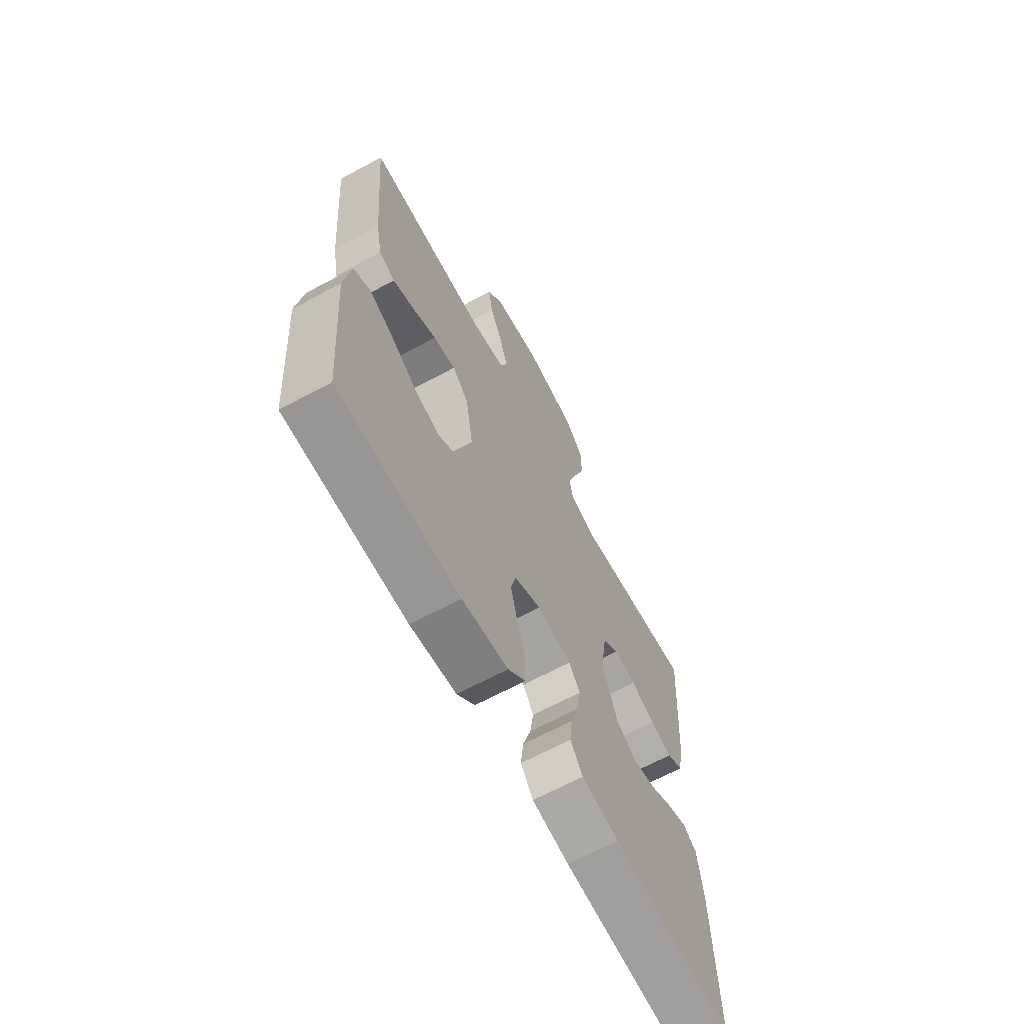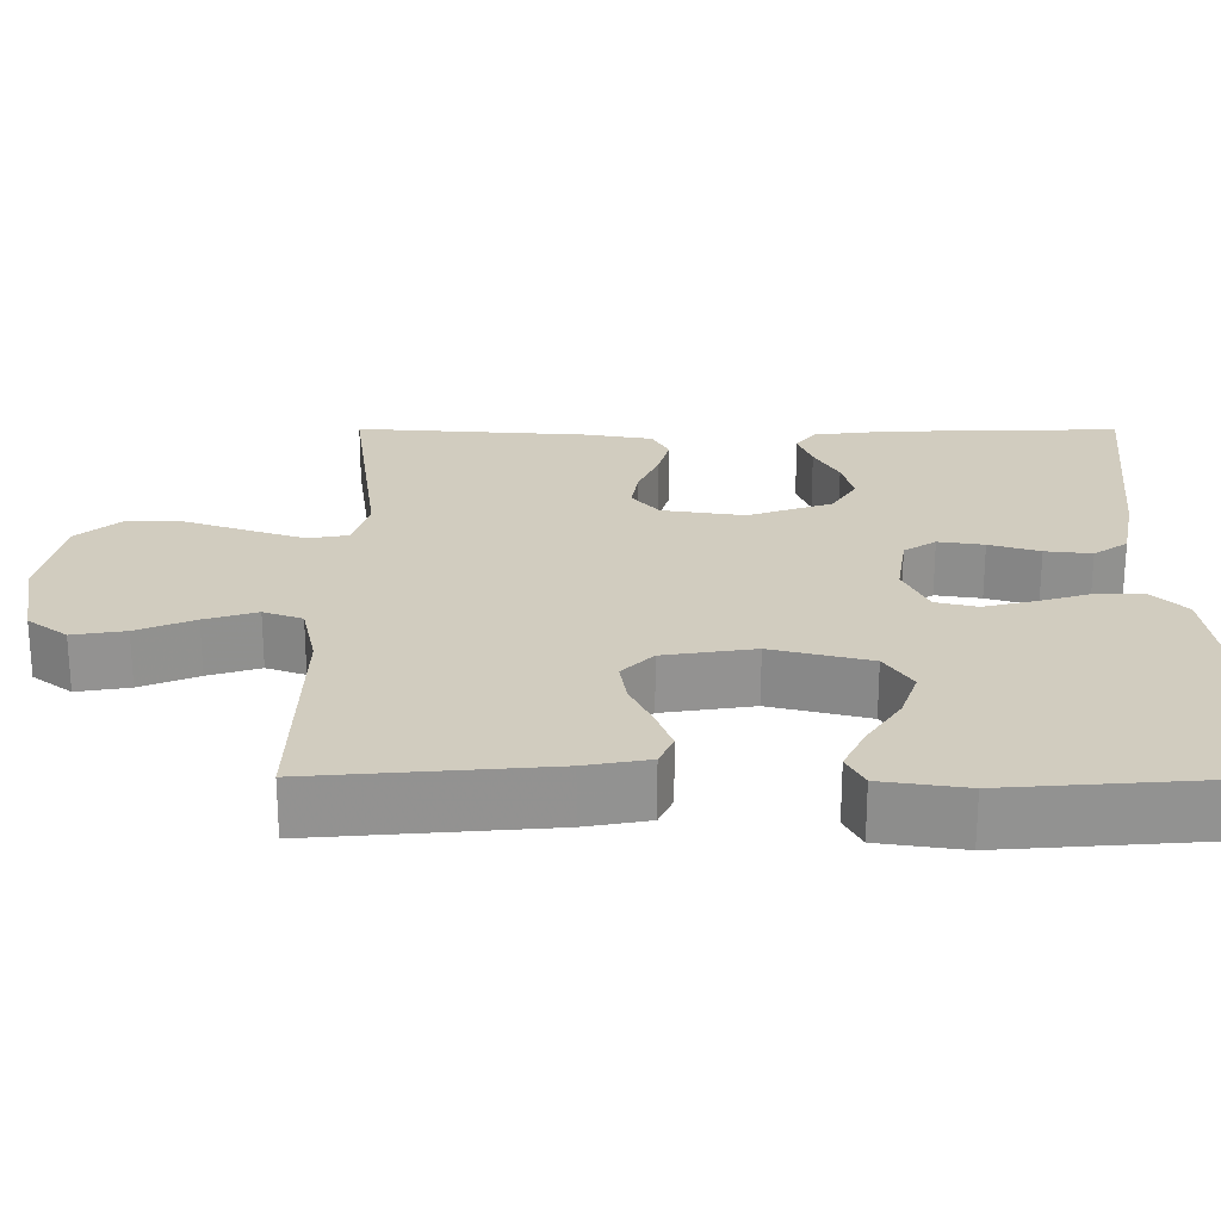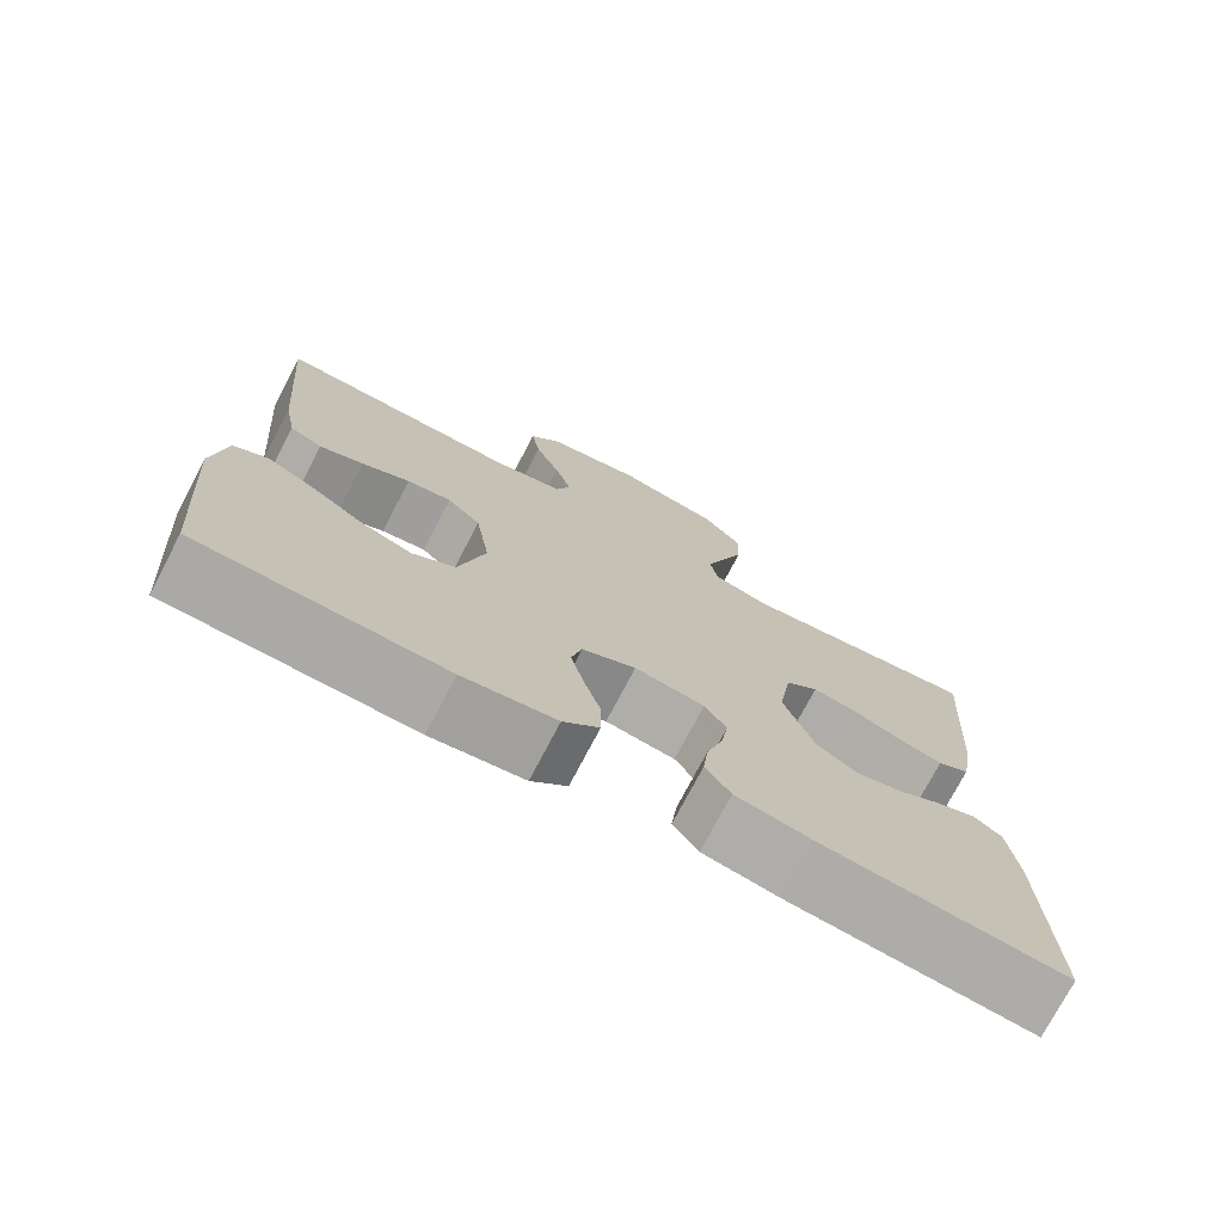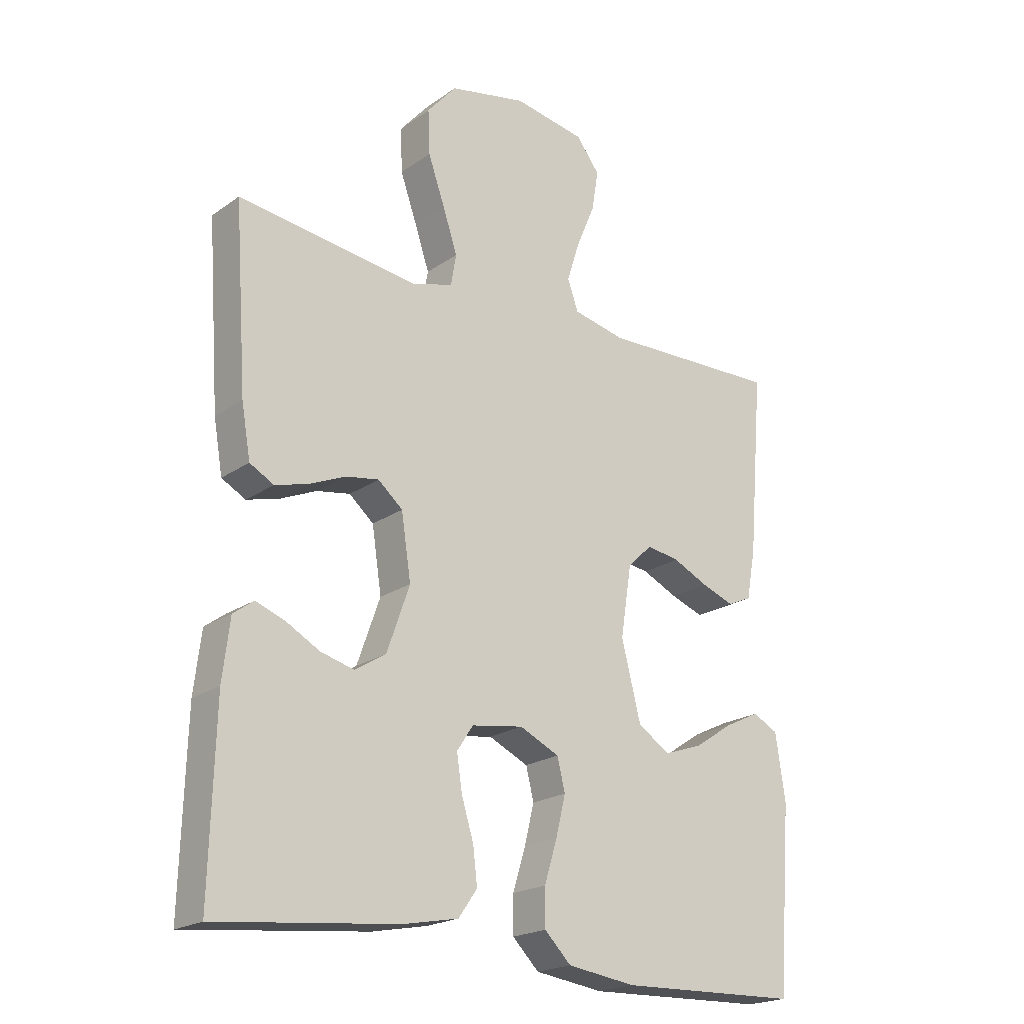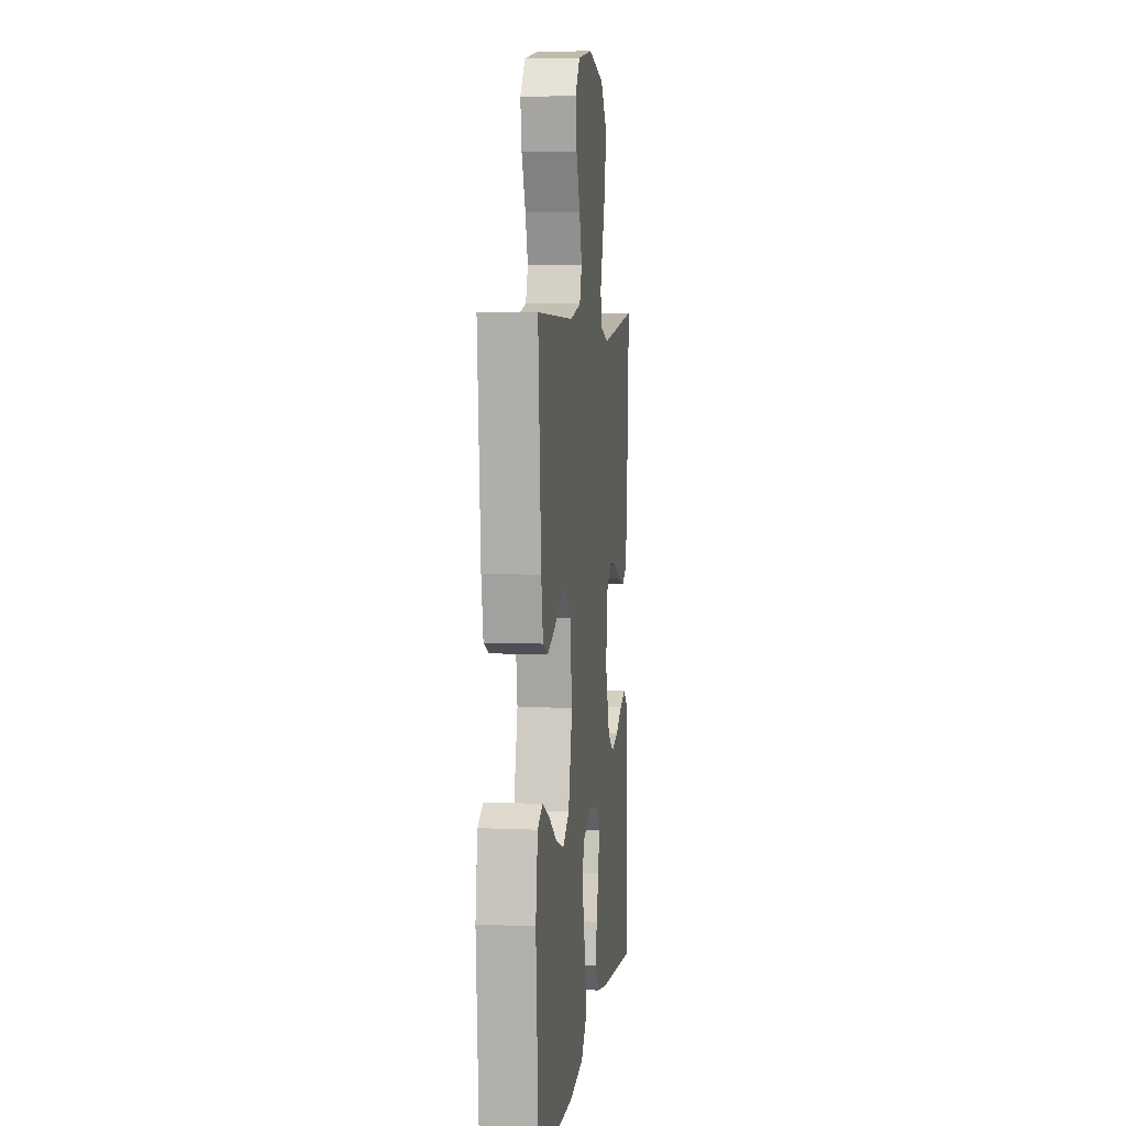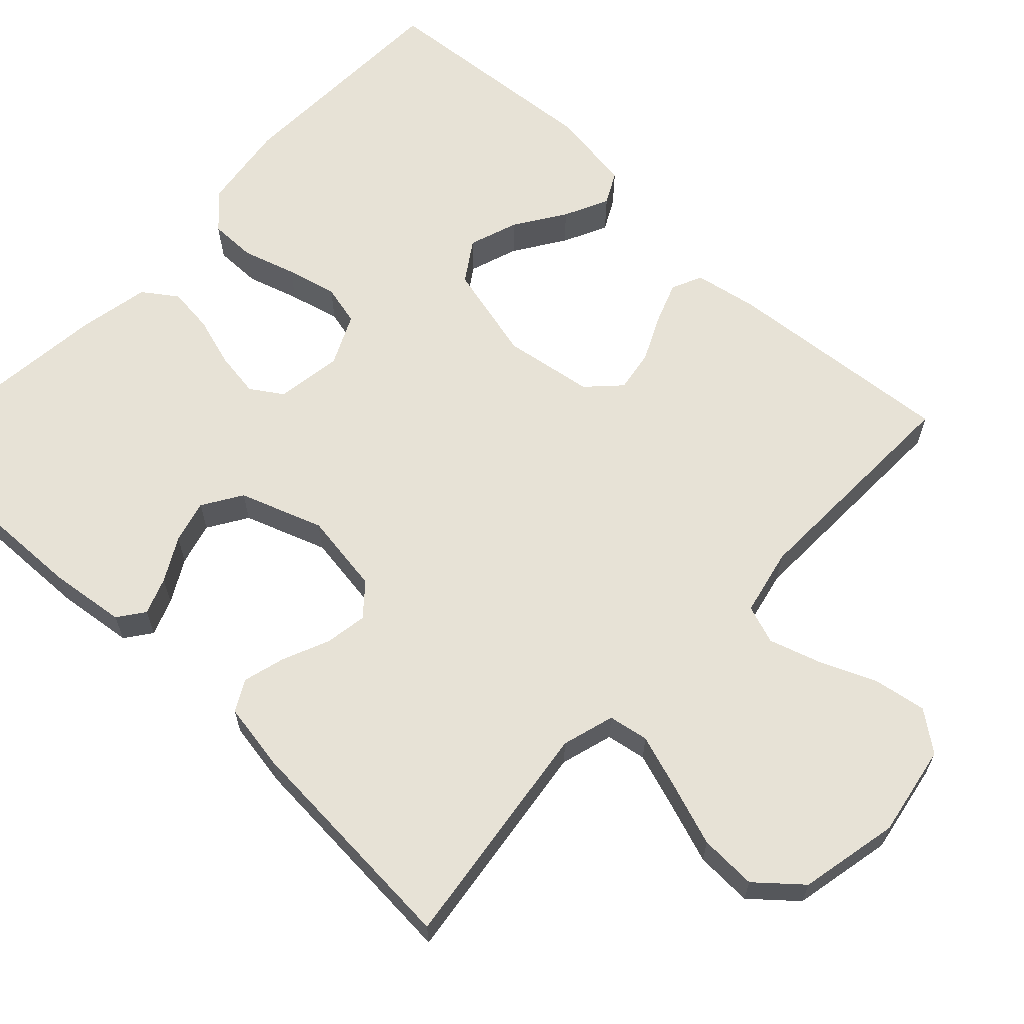
<metadata>
{"format":"obj","ext":"obj","renderer":"f3d","projection":"perspective","resolution":1024,"background":"white","views":[{"elev":-66.6,"azim":118.3,"up":"+Z"},{"elev":24.0,"azim":90.1,"up":"+Y"},{"elev":-74.9,"azim":152.3,"up":"+Z"},{"elev":-20.8,"azim":-38.8,"up":"+Z"},{"elev":5.8,"azim":97.4,"up":"+Z"},{"elev":63.5,"azim":-46.8,"up":"+Y"}]}
</metadata>
<code>
v -0.5 0.07 0.5
v -0.2 0.07 0.46
v -0.132 0.07 0.48
v -0.123 0.07 0.532
v -0.147 0.07 0.604
v -0.175 0.07 0.684
v -0.178 0.07 0.758
v -0.129 0.07 0.815
v 0 0.07 0.842
v 0.119 0.07 0.821
v 0.158 0.07 0.77
v 0.147 0.07 0.702
v 0.116 0.07 0.628
v 0.095 0.07 0.561
v 0.113 0.07 0.511
v 0.2 0.07 0.492
v 0.5 0.07 0.5
v 0.475 0.07 0.2
v 0.46 0.07 0.118
v 0.42 0.07 0.1
v 0.366 0.07 0.12
v 0.307 0.07 0.148
v 0.252 0.07 0.157
v 0.211 0.07 0.117
v 0.193 0.07 0
v 0.225 0.07 -0.127
v 0.278 0.07 -0.162
v 0.342 0.07 -0.14
v 0.407 0.07 -0.097
v 0.465 0.07 -0.069
v 0.507 0.07 -0.091
v 0.523 0.07 -0.2
v 0.5 0.07 -0.5
v 0.2 0.07 -0.509
v 0.086 0.07 -0.493
v 0.042 0.07 -0.449
v 0.042 0.07 -0.388
v 0.063 0.07 -0.319
v 0.079 0.07 -0.253
v 0.066 0.07 -0.2
v 0 0.07 -0.169
v -0.086 0.07 -0.182
v -0.113 0.07 -0.223
v -0.104 0.07 -0.282
v -0.084 0.07 -0.347
v -0.077 0.07 -0.407
v -0.108 0.07 -0.451
v -0.2 0.07 -0.469
v -0.5 0.07 -0.5
v -0.492 0.07 -0.2
v -0.48 0.07 -0.101
v -0.446 0.07 -0.076
v -0.398 0.07 -0.094
v -0.342 0.07 -0.125
v -0.286 0.07 -0.14
v -0.235 0.07 -0.108
v -0.197 0.07 0
v -0.213 0.07 0.106
v -0.254 0.07 0.141
v -0.309 0.07 0.132
v -0.369 0.07 0.106
v -0.424 0.07 0.091
v -0.464 0.07 0.113
v -0.479 0.07 0.2
v -0.5 0 0.5
v -0.2 0 0.46
v -0.132 0 0.48
v -0.123 0 0.532
v -0.147 0 0.604
v -0.175 0 0.684
v -0.178 0 0.758
v -0.129 0 0.815
v 0 0 0.842
v 0.119 0 0.821
v 0.158 0 0.77
v 0.147 0 0.702
v 0.116 0 0.628
v 0.095 0 0.561
v 0.113 0 0.511
v 0.2 0 0.492
v 0.5 0 0.5
v 0.475 0 0.2
v 0.46 0 0.118
v 0.42 0 0.1
v 0.366 0 0.12
v 0.307 0 0.148
v 0.252 0 0.157
v 0.211 0 0.117
v 0.193 0 0
v 0.225 0 -0.127
v 0.278 0 -0.162
v 0.342 0 -0.14
v 0.407 0 -0.097
v 0.465 0 -0.069
v 0.507 0 -0.091
v 0.523 0 -0.2
v 0.5 0 -0.5
v 0.2 0 -0.509
v 0.086 0 -0.493
v 0.042 0 -0.449
v 0.042 0 -0.388
v 0.063 0 -0.319
v 0.079 0 -0.253
v 0.066 0 -0.2
v 0 0 -0.169
v -0.086 0 -0.182
v -0.113 0 -0.223
v -0.104 0 -0.282
v -0.084 0 -0.347
v -0.077 0 -0.407
v -0.108 0 -0.451
v -0.2 0 -0.469
v -0.5 0 -0.5
v -0.492 0 -0.2
v -0.48 0 -0.101
v -0.446 0 -0.076
v -0.398 0 -0.094
v -0.342 0 -0.125
v -0.286 0 -0.14
v -0.235 0 -0.108
v -0.197 0 0
v -0.213 0 0.106
v -0.254 0 0.141
v -0.309 0 0.132
v -0.369 0 0.106
v -0.424 0 0.091
v -0.464 0 0.113
v -0.479 0 0.2
f 64 1 2
f 63 64 2
f 62 63 2
f 61 62 2
f 60 61 2
f 59 60 2 3
f 58 59 3
f 57 58 3
f 52 53 54
f 51 52 54
f 50 51 54
f 49 50 54
f 48 49 54
f 47 48 54
f 46 47 54
f 45 46 54
f 44 45 54
f 43 44 54 55
f 42 43 55 56
f 36 37 38
f 35 36 38
f 34 35 38
f 33 34 38
f 32 33 38
f 31 32 38
f 30 31 38
f 28 29 30
f 20 21 22
f 19 20 22
f 18 19 22
f 17 18 22
f 16 17 22
f 15 16 22 23
f 11 12 13
f 10 11 13
f 9 10 13
f 8 9 13
f 7 8 13
f 6 7 13
f 5 6 13
f 4 5 13 14
f 4 14 15
f 3 4 15
f 57 3 15
f 56 57 15
f 42 56 15
f 41 42 15
f 15 23 24
f 15 24 25
f 41 15 25
f 40 41 25
f 28 30 38
f 27 28 38 39
f 26 27 39 40
f 25 26 40
f 66 65 128
f 66 128 127
f 66 127 126
f 66 126 125
f 66 125 124
f 67 66 124 123
f 67 123 122
f 67 122 121
f 118 117 116
f 118 116 115
f 118 115 114
f 118 114 113
f 118 113 112
f 118 112 111
f 118 111 110
f 118 110 109
f 118 109 108
f 119 118 108 107
f 120 119 107 106
f 102 101 100
f 102 100 99
f 102 99 98
f 102 98 97
f 102 97 96
f 102 96 95
f 102 95 94
f 94 93 92
f 86 85 84
f 86 84 83
f 86 83 82
f 86 82 81
f 86 81 80
f 87 86 80 79
f 77 76 75
f 77 75 74
f 77 74 73
f 77 73 72
f 77 72 71
f 77 71 70
f 77 70 69
f 78 77 69 68
f 79 78 68
f 79 68 67
f 79 67 121
f 79 121 120
f 79 120 106
f 79 106 105
f 88 87 79
f 89 88 79
f 89 79 105
f 89 105 104
f 102 94 92
f 103 102 92 91
f 104 103 91 90
f 104 90 89
f 1 65 66 2
f 2 66 67 3
f 3 67 68 4
f 4 68 69 5
f 5 69 70 6
f 6 70 71 7
f 7 71 72 8
f 8 72 73 9
f 9 73 74 10
f 10 74 75 11
f 11 75 76 12
f 12 76 77 13
f 13 77 78 14
f 14 78 79 15
f 15 79 80 16
f 16 80 81 17
f 17 81 82 18
f 18 82 83 19
f 19 83 84 20
f 20 84 85 21
f 21 85 86 22
f 22 86 87 23
f 23 87 88 24
f 24 88 89 25
f 25 89 90 26
f 26 90 91 27
f 27 91 92 28
f 28 92 93 29
f 29 93 94 30
f 30 94 95 31
f 31 95 96 32
f 32 96 97 33
f 33 97 98 34
f 34 98 99 35
f 35 99 100 36
f 36 100 101 37
f 37 101 102 38
f 38 102 103 39
f 39 103 104 40
f 40 104 105 41
f 41 105 106 42
f 42 106 107 43
f 43 107 108 44
f 44 108 109 45
f 45 109 110 46
f 46 110 111 47
f 47 111 112 48
f 48 112 113 49
f 49 113 114 50
f 50 114 115 51
f 51 115 116 52
f 52 116 117 53
f 53 117 118 54
f 54 118 119 55
f 55 119 120 56
f 56 120 121 57
f 57 121 122 58
f 58 122 123 59
f 59 123 124 60
f 60 124 125 61
f 61 125 126 62
f 62 126 127 63
f 63 127 128 64
f 64 128 65 1

</code>
